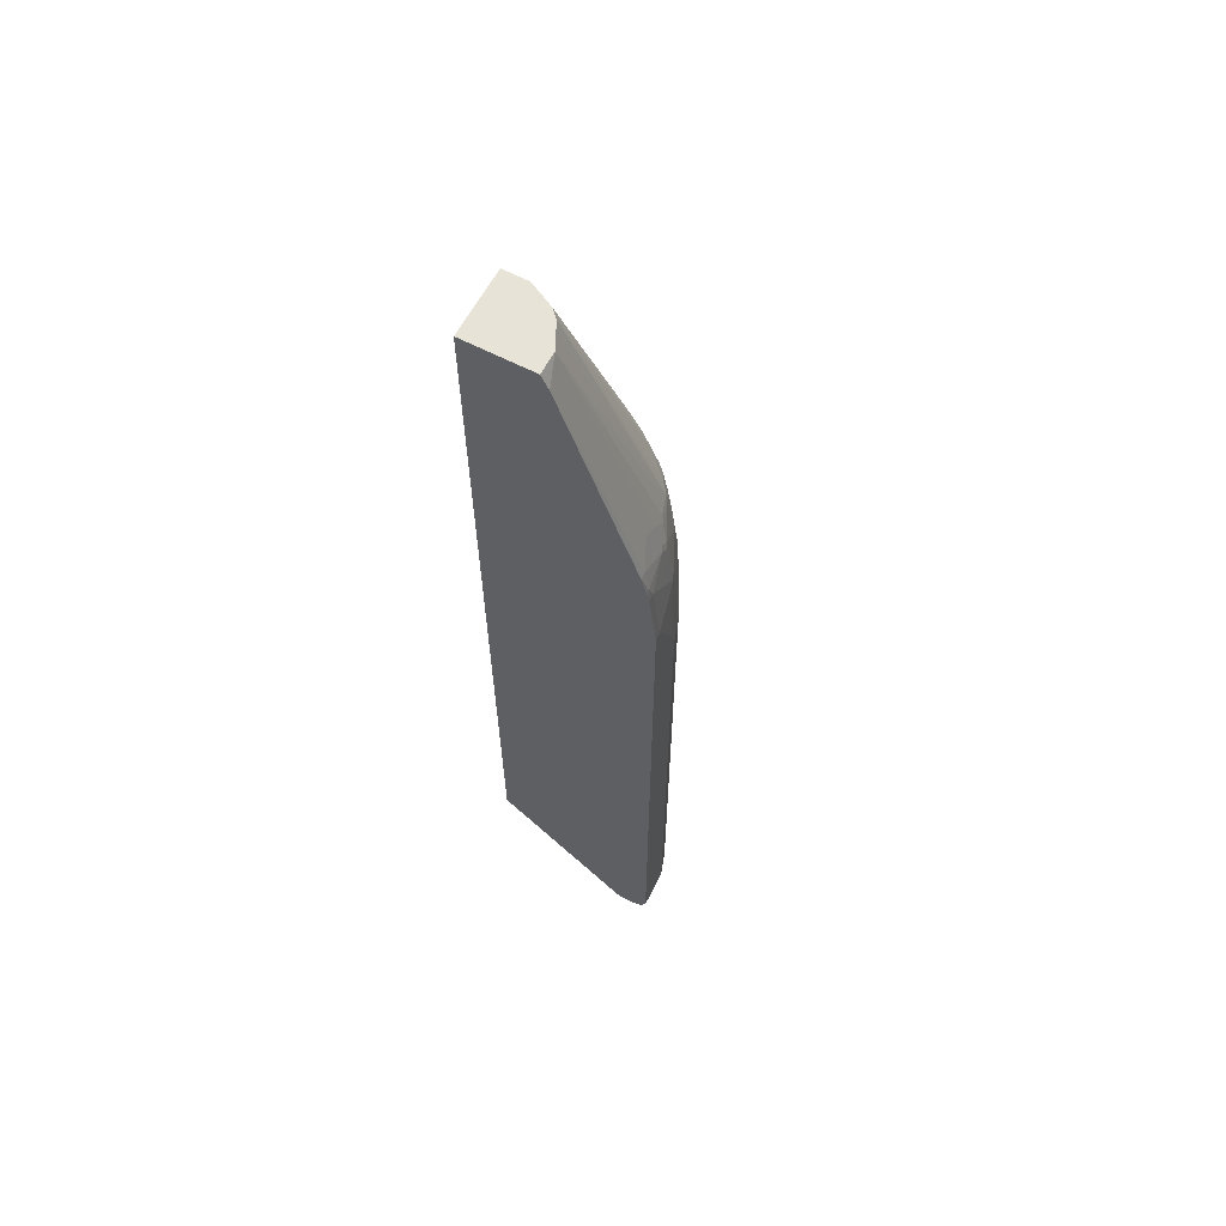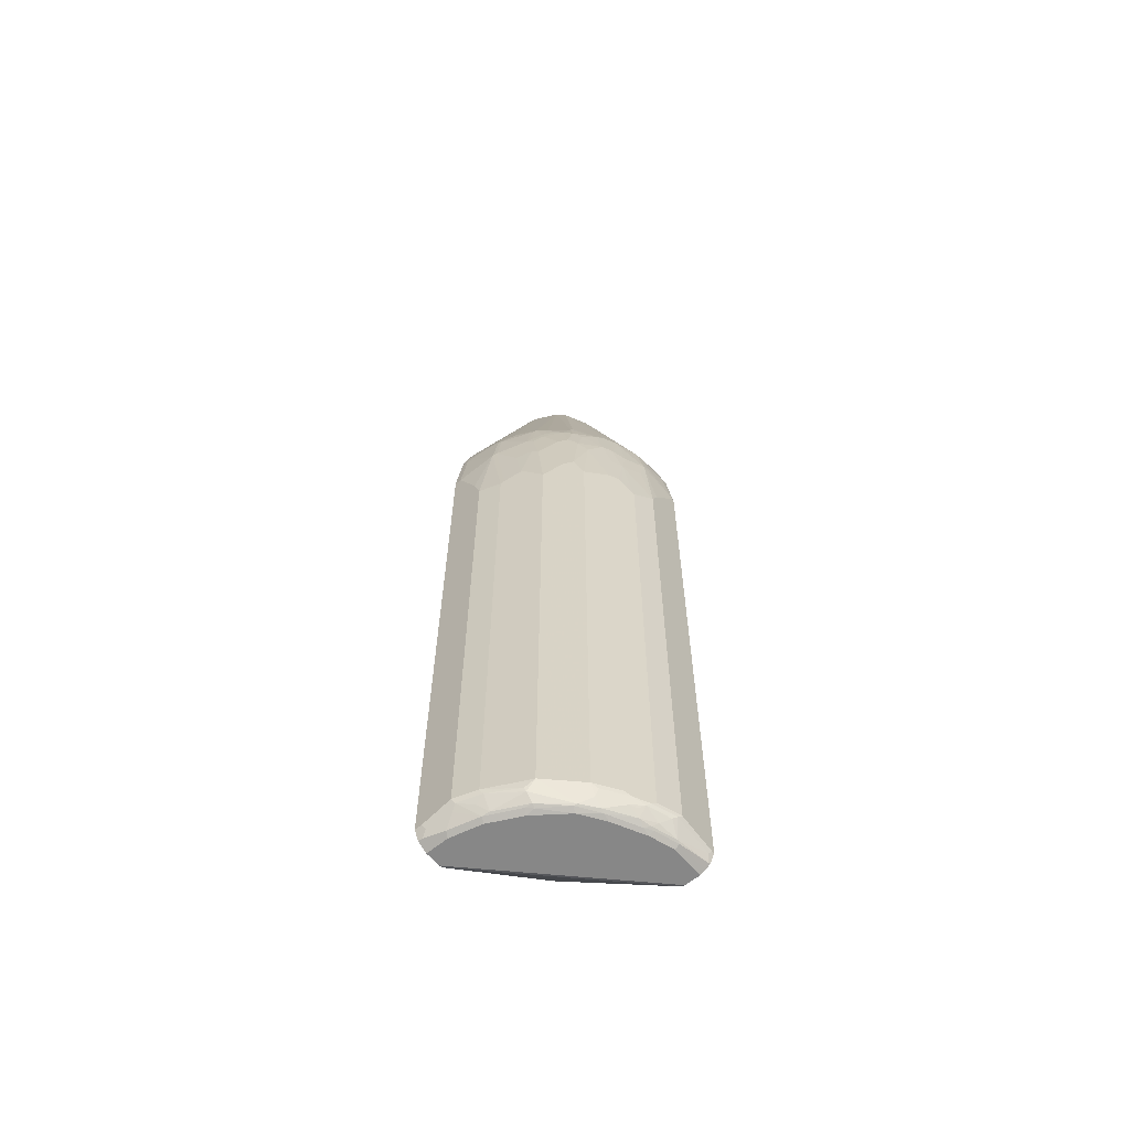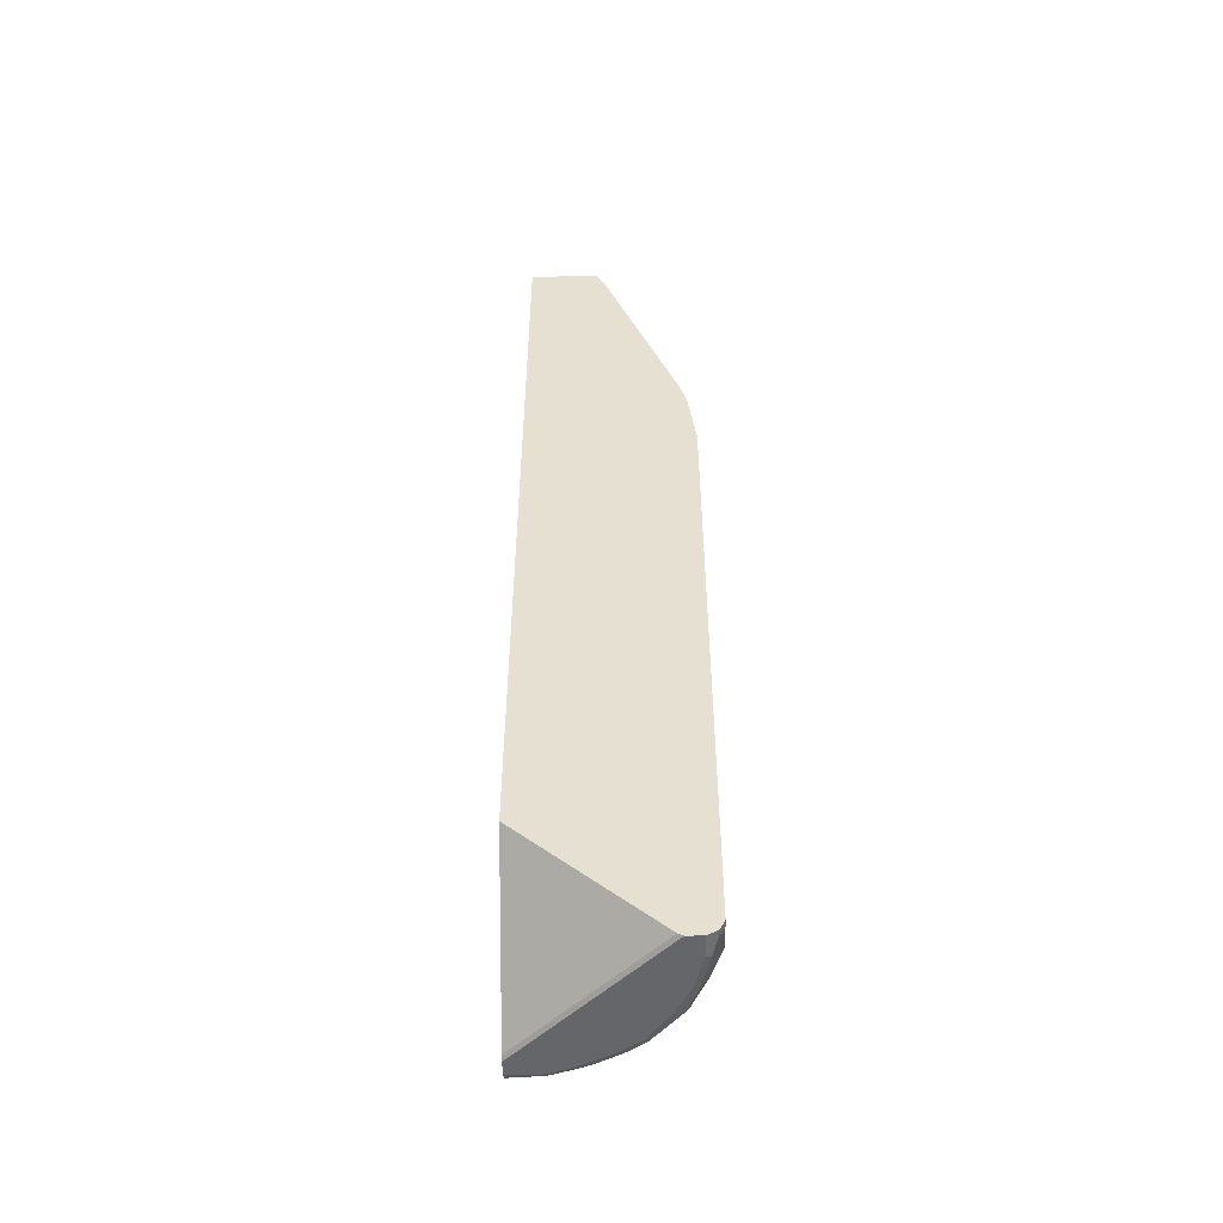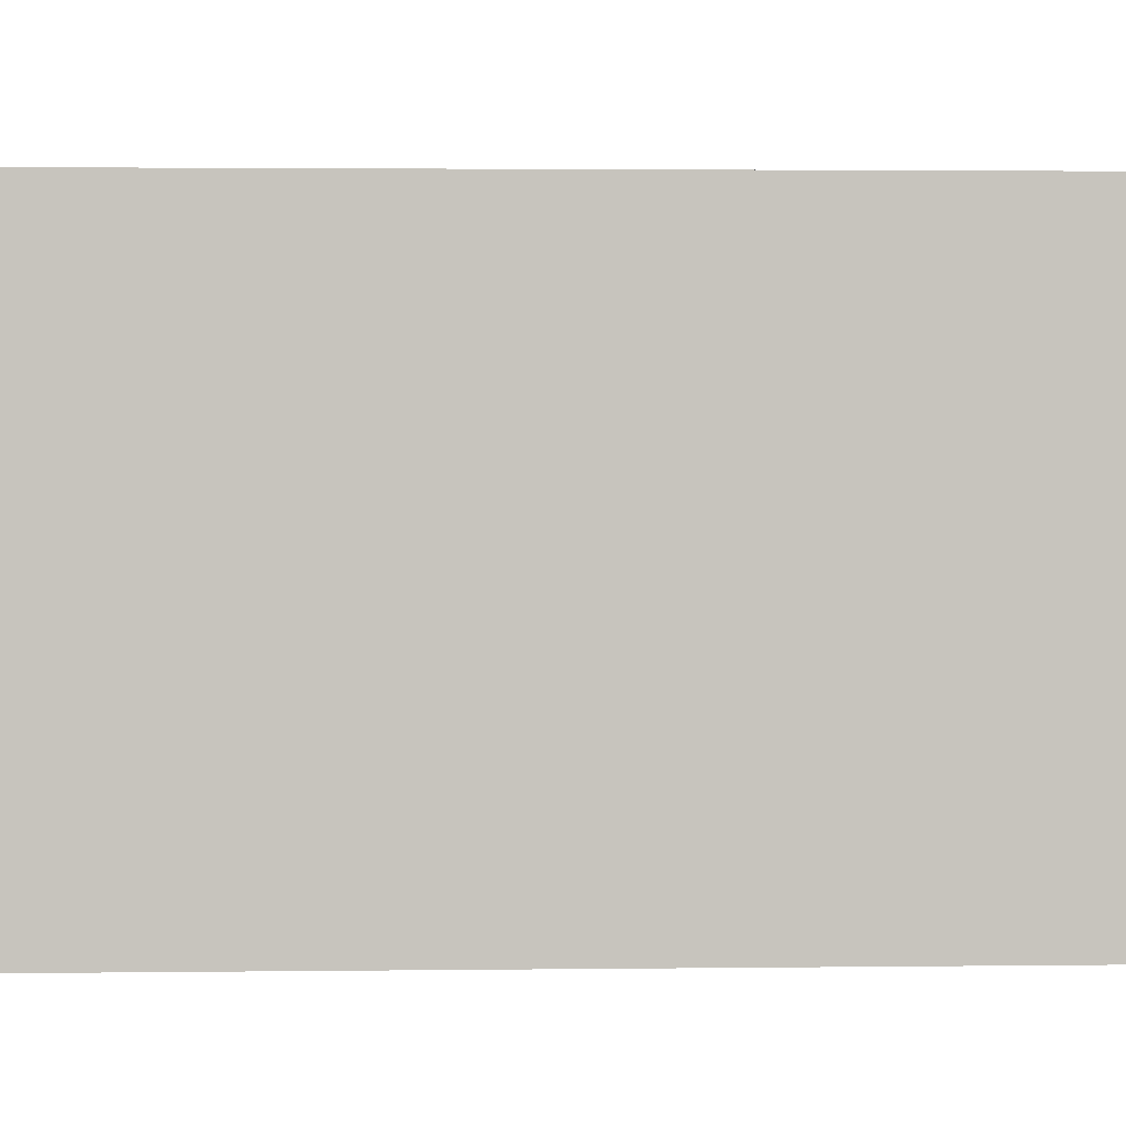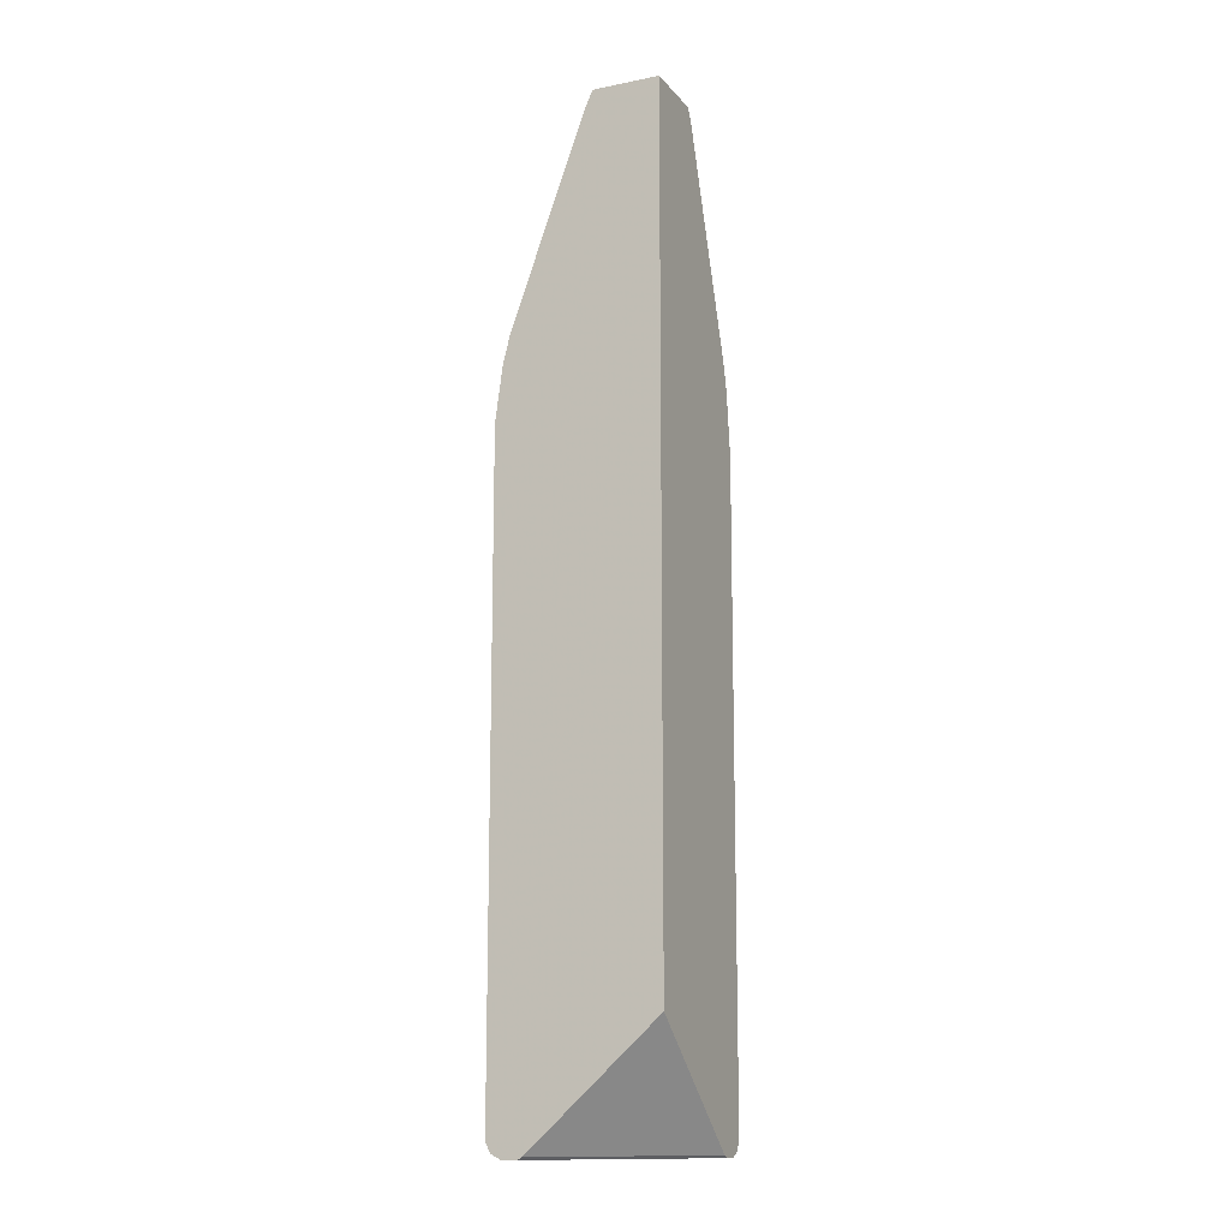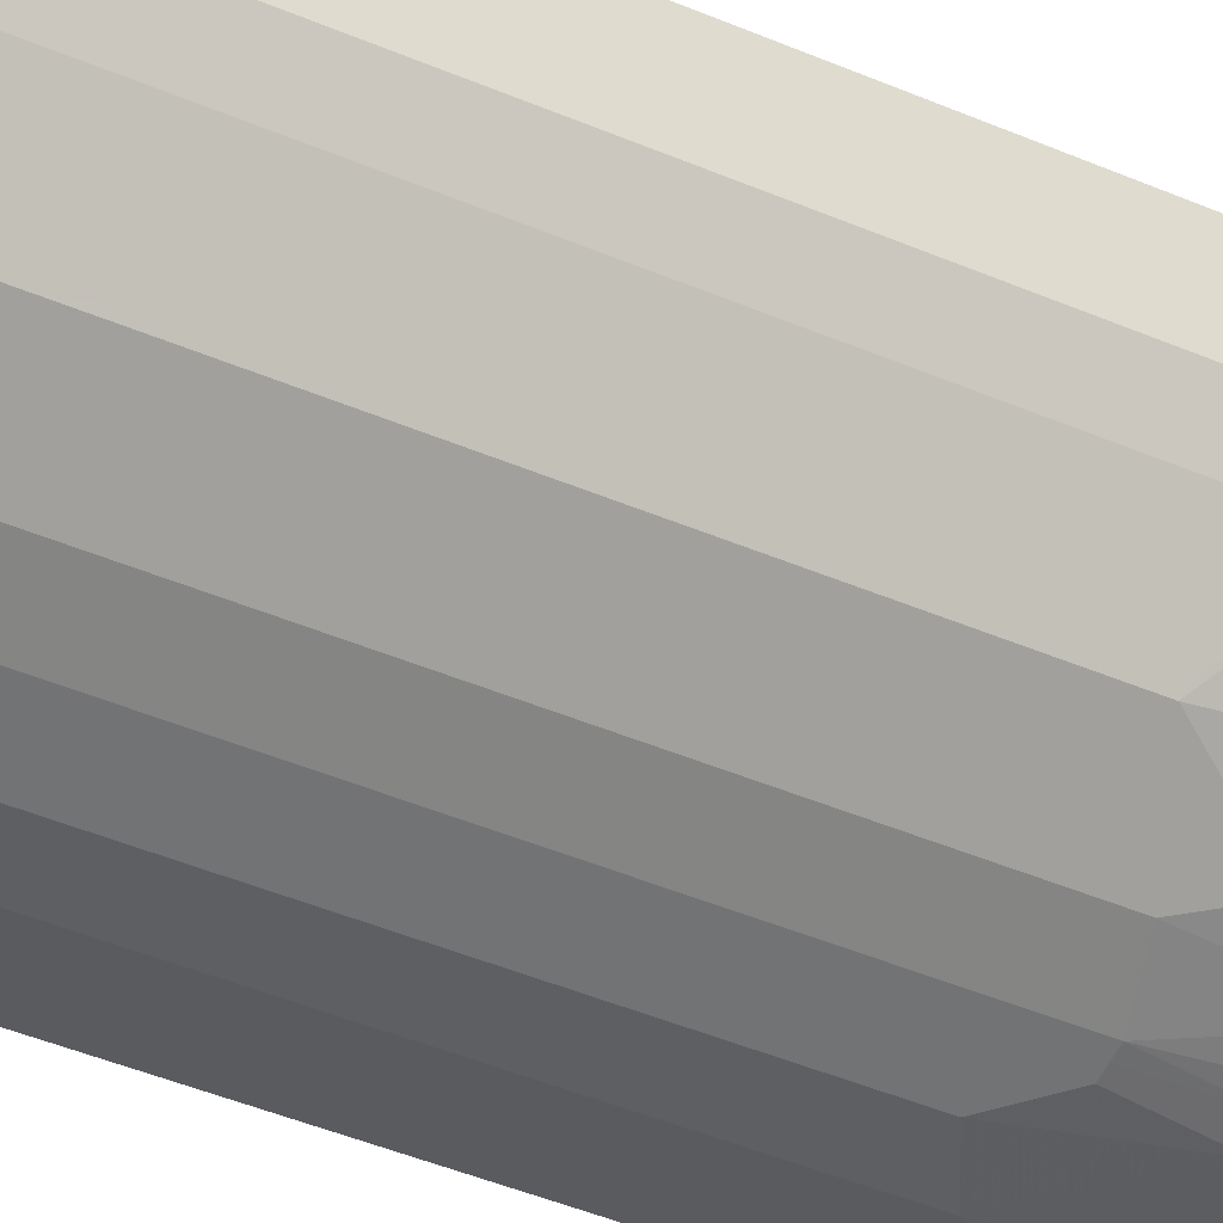
<metadata>
{"format":"obj","ext":"obj","renderer":"f3d","projection":"perspective","resolution":1024,"background":"white","views":[{"elev":62.1,"azim":-152.1,"up":"+Z"},{"elev":-62.4,"azim":-50.1,"up":"+Z"},{"elev":-51.9,"azim":-178.9,"up":"+Z"},{"elev":0.9,"azim":82.9,"up":"+Y"},{"elev":-13.1,"azim":114.5,"up":"+Z"},{"elev":-32.7,"azim":-122.9,"up":"+Y"}]}
</metadata>
<code>
v -0.2288 -0.0006213 -0.9361
v -0.2239 -0.0006213 -0.9458
v -0.2288 -0.01041 -0.9361
v -0.2288 -0.0006213 -0.06243
v -0.2253 -0.01389 -0.943
v -0.2219 -0.0006213 -0.9499
v -0.2219 -0.006943 -0.9499
v -0.2288 -0.05202 -0.9256
v -0.2288 -0.01041 -0.06243
v -0.2184 -0.0006213 0.02075
v -0.2219 -0.04856 -0.9396
v -0.2253 -0.05548 -0.9325
v -0.2149 -0.03469 -0.9534
v -0.2178 -0.0006213 -0.952
v -0.2149 -0.08669 -0.9325
v -0.2184 -0.08323 -0.9256
v -0.2288 -0.05202 -0.156
v -0.2288 -0.03122 -0.104
v -0.2184 -0.06241 -0.03127
v -0.2184 -0.05202 -0.02084
v -0.2184 -0.04161 -0.01041
v -0.2184 -0.01041 0.02075
v -0.2158 -0.005201 0.03639
v -0.2158 -0.0006213 0.03287
v -0.2045 -0.07628 -0.9534
v -0.2149 -0.06589 -0.943
v -0.2132 -0.07541 -0.9413
v -0.208 -0.03122 -0.9569
v -0.208 -0.0006213 -0.9569
v -0.2028 -0.08582 -0.9517
v -0.1924 -0.1274 -0.9413
v -0.195 -0.1261 -0.9361
v -0.2115 -0.0971 -0.9256
v -0.2158 -0.08843 -0.1508
v -0.2184 -0.08323 -0.156
v -0.2288 -0.04161 -0.1249
v -0.2158 -0.06761 -0.02606
v -0.208 -0.06241 0.03118
v -0.208 -0.05202 0.04148
v -0.208 -0.03122 0.05191
v -0.208 -0.01041 0.06234
v -0.208 -0.0006213 0.06234
v -0.1976 -0.07282 -0.9569
v -0.1941 -0.0971 -0.9534
v -0.1872 -0.0006213 -0.9569
v -0.182 -0.1274 -0.9517
v -0.1907 -0.1387 -0.9256
v -0.1508 -0.1638 -0.9517
v -0.1941 -0.1317 -0.9256
v -0.2054 -0.1092 -0.1301
v -0.2054 -0.09882 -0.06765
v -0.2054 -0.08843 -0.01563
v -0.2054 -0.06761 0.03639
v -0.2054 -0.05723 0.04669
v -0.2054 -0.01561 0.06755
v -0.09362 -0.03122 0.375
v -0.1037 -0.0006213 0.3542
v -0.195 -0.005201 0.09871
v -0.1768 -0.1144 -0.9569
v -0.1837 -0.1179 -0.9534
v 0.002665 -0.1872 -0.9569
v -0.1803 -0.0006213 -0.9534
v 0.002665 -0.1803 -0.9534
v -0.1768 -0.1261 -0.9543
v -0.1525 -0.1595 -0.9534
v -0.1803 -0.1491 -0.9256
v -0.1907 -0.1387 -0.156
v -0.195 -0.13 -0.1508
v -0.13 -0.1794 -0.9517
v -0.1404 -0.1794 -0.9413
v -0.1491 -0.1803 -0.9256
v -0.2011 -0.1179 -0.1353
v -0.1907 -0.1283 -0.06243
v -0.195 -0.1196 -0.05722
v -0.195 -0.1092 -0.005329
v -0.1846 -0.1092 0.04669
v -0.195 -0.07802 0.05712
v -0.195 -0.05723 0.07798
v -0.195 -0.03641 0.08841
v -0.09346 -0.03156 0.375
v -0.09362 -0.0006213 0.375
v -0.1911 -0.08323 0.06234
v -0.1703 -0.09362 0.1039
v -0.1456 -0.156 -0.9569
v 0.002665 -0.208 -0.9569
v 0.002665 -0.0006213 -0.7904
v -0.1248 -0.1781 -0.9543
v -0.1803 -0.1491 -0.1353
v -0.1699 -0.1491 -0.02084
v -0.09362 -0.2011 -0.9499
v -0.1092 -0.2002 -0.9413
v -0.1404 -0.1846 -0.9309
v -0.1092 -0.2054 -0.9309
v -0.1179 -0.2011 -0.9256
v -0.1491 -0.1803 -0.1353
v -0.1907 -0.1179 -0.01041
v -0.1911 -0.1144 -0.0001138
v -0.1807 -0.1144 0.05191
v -0.08999 -0.03851 0.375
v 0.002665 -0.0006213 0.375
v -0.1144 -0.1768 -0.9569
v -0.04161 -0.208 -0.9569
v 0.002665 -0.215 -0.9534
v -0.09362 -0.1872 -0.9569
v -0.07282 -0.1976 -0.9569
v -0.08322 -0.1989 -0.9543
v -0.1595 -0.1699 -0.104
v -0.1699 -0.1595 -0.1145
v -0.1595 -0.1595 -0.01041
v -0.1595 -0.1491 0.03118
v -0.1803 -0.1283 0.01032
v -0.07803 -0.2054 -0.9517
v -0.07282 -0.2119 -0.9465
v -0.09362 -0.2119 -0.9361
v -0.09883 -0.2054 -0.9413
v -0.08843 -0.2158 -0.9309
v -0.09015 -0.215 -0.9256
v -0.09015 -0.215 -0.156
v -0.111 -0.2045 -0.1249
v -0.1179 -0.2011 -0.1249
v -0.1387 -0.1803 -0.0417
v -0.1807 -0.1248 0.02075
v -0.1703 -0.1352 0.03118
v -0.1699 -0.1283 0.05191
v -0.07631 -0.06572 0.375
v -0.07984 -0.05877 0.375
v -0.08297 -0.05254 0.375
v 0.002665 -0.09362 0.375
v -0.04161 -0.215 -0.9534
v 0.002665 -0.2219 -0.9499
v -0.07282 -0.2045 -0.9534
v -0.1491 -0.1699 -0.02084
v -0.1491 -0.1595 0.03118
v -0.143 -0.1508 0.06755
v -0.04682 -0.2158 -0.9517
v -0.06241 -0.2223 -0.9361
v -0.05723 -0.2262 -0.9309
v -0.08322 -0.2184 -0.9256
v -0.08322 -0.2184 -0.156
v -0.104 -0.208 -0.1249
v -0.1075 -0.2011 -0.06243
v -0.1179 -0.1907 -0.01041
v -0.06566 -0.07624 0.375
v -0.03121 -0.09362 0.375
v -9e-06 -0.104 0.3536
v 0.002665 -0.0975 0.3666
v -9e-06 -0.2219 -0.9499
v 0.002665 -0.2228 -0.9482
v -0.1387 -0.1699 0.02075
v -0.1179 -0.1803 0.04148
v -0.1378 -0.1508 0.07798
v -0.005221 -0.2262 -0.9413
v -0.05201 -0.2288 -0.9256
v -0.05201 -0.2288 -0.1353
v -0.09362 -0.208 -0.06243
v -0.104 -0.1976 -0.01041
v -0.1053 -0.195 -0.0001138
v -0.1053 -0.1846 0.05191
v -0.06527 -0.07646 0.375
v -0.1066 -0.182 0.05712
v -0.09622 -0.1716 0.09871
v -0.03781 -0.09033 0.375
v -0.08582 -0.1924 0.05712
v -0.08453 -0.195 0.05191
v -0.06373 -0.195 0.07277
v -0.05333 -0.2054 0.05191
v -0.04161 -0.208 0.05191
v -9e-06 -0.208 0.06234
v 0.002665 -0.1035 0.3531
v 0.002665 -0.208 0.06234
v 0.002665 -0.2288 -0.9361
v -9e-06 -0.2288 -0.9361
v -0.04161 -0.2288 -0.1145
v -0.05201 -0.2184 -0.01041
v -0.06241 -0.2184 -0.05213
v -0.08322 -0.208 -0.02084
v -0.08322 -0.1976 0.04148
v -0.05167 -0.08339 0.375
v -0.04474 -0.08687 0.375
v -0.05201 -0.208 0.04148
v -0.04161 -0.2184 -0.0001138
v -0.01041 -0.2184 0.02075
v 0.002665 -0.2162 0.03039
v 0.002665 -0.2288 -0.06243
v -9e-06 -0.2288 -0.05213
v 0.002665 -0.2184 0.02075
v 0.002665 -0.2179 0.02335
v 0.002665 -0.2283 -0.05265
f 103 147 129
f 98 124 125
f 98 125 126
f 98 126 127
f 103 130 147
f 102 129 105
f 98 110 124
f 98 127 99
f 98 123 110
f 93 118 119
f 97 122 98
f 96 122 97
f 96 111 122
f 95 121 107
f 95 120 121
f 93 120 94
f 93 119 120
f 93 117 118
f 105 129 131
f 98 122 123
f 105 131 106
f 116 137 153
f 107 121 132
f 93 138 117
f 116 153 138
f 117 138 139
f 114 137 116
f 114 136 137
f 117 139 118
f 113 135 136
f 113 136 114
f 112 129 135
f 112 131 129
f 112 135 113
f 110 134 124
f 110 133 134
f 110 122 111
f 110 123 122
f 109 133 110
f 109 149 133
f 109 132 149
f 107 132 109
f 106 131 112
f 93 116 138
f 69 91 70
f 91 114 93
f 76 82 77
f 76 98 82
f 75 98 76
f 75 97 98
f 75 96 97
f 74 96 75
f 73 96 74
f 73 89 96
f 71 120 95
f 71 94 120
f 71 93 94
f 71 92 93
f 70 92 71
f 70 93 92
f 70 91 93
f 69 90 91
f 69 87 90
f 118 139 140
f 67 73 72
f 77 82 78
f 80 83 98
f 82 98 83
f 84 101 87
f 91 115 114
f 90 115 91
f 90 114 115
f 90 113 114
f 90 112 113
f 90 106 112
f 89 107 109
f 89 108 107
f 89 111 96
f 93 114 116
f 89 110 111
f 88 108 89
f 88 107 108
f 88 95 107
f 87 106 90
f 87 105 106
f 87 104 105
f 87 101 104
f 85 129 102
f 85 103 129
f 89 109 110
f 118 140 119
f 181 185 182
f 119 155 141
f 158 163 161
f 158 164 163
f 157 164 158
f 156 164 157
f 156 177 164
f 156 176 177
f 155 176 156
f 155 174 176
f 155 175 174
f 154 175 155
f 154 174 175
f 154 173 174
f 153 173 154
f 153 185 173
f 153 184 185
f 153 171 184
f 153 172 171
f 150 160 151
f 150 158 160
f 158 161 160
f 159 161 178
f 161 162 179
f 161 179 178
f 67 89 73
f 185 188 186
f 184 188 185
f 182 187 183
f 182 186 187
f 182 185 186
f 174 185 181
f 174 177 176
f 174 180 177
f 148 172 152
f 173 185 174
f 168 182 183
f 167 182 168
f 167 181 182
f 167 174 181
f 167 180 174
f 166 180 167
f 166 177 180
f 164 177 166
f 164 166 165
f 168 183 170
f 119 140 155
f 148 171 172
f 145 170 169
f 137 152 172
f 135 137 136
f 135 152 137
f 135 147 152
f 134 151 143
f 134 150 151
f 133 150 134
f 133 149 150
f 132 142 149
f 130 148 147
f 129 147 135
f 128 145 146
f 128 144 145
f 125 134 143
f 124 134 125
f 121 142 132
f 120 142 121
f 120 141 142
f 119 141 120
f 137 172 153
f 138 153 154
f 138 154 139
f 139 154 155
f 145 168 170
f 145 169 146
f 144 168 145
f 144 167 168
f 144 166 167
f 144 165 166
f 144 164 165
f 144 163 164
f 144 161 163
f 147 148 152
f 144 162 161
f 143 160 161
f 143 151 160
f 142 150 149
f 142 158 150
f 142 157 158
f 142 156 157
f 141 156 142
f 141 155 156
f 139 155 140
f 143 161 159
f 67 88 89
f 80 98 99
f 66 71 95
f 19 53 38
f 19 37 53
f 19 34 37
f 19 35 34
f 18 36 19
f 17 19 36
f 17 35 19
f 16 34 35
f 16 33 34
f 16 32 33
f 15 32 16
f 15 31 32
f 15 30 31
f 15 27 30
f 14 29 28
f 13 43 25
f 13 28 43
f 13 14 28
f 12 27 15
f 19 38 20
f 20 38 21
f 21 38 22
f 22 38 39
f 30 46 31
f 30 44 46
f 28 59 43
f 28 84 59
f 28 101 84
f 28 104 101
f 28 105 104
f 28 102 105
f 28 85 102
f 12 30 27
f 28 61 85
f 28 29 45
f 25 30 26
f 25 44 30
f 25 43 44
f 23 42 24
f 23 41 42
f 23 40 41
f 23 39 40
f 22 39 23
f 28 45 61
f 31 47 32
f 11 26 12
f 11 13 25
f 1 29 14
f 1 45 29
f 1 62 45
f 1 86 62
f 1 100 86
f 1 81 100
f 1 57 81
f 1 42 57
f 1 24 42
f 1 10 24
f 1 4 10
f 1 9 4
f 1 18 9
f 1 36 18
f 1 17 36
f 1 8 17
f 1 3 8
f 1 2 3
f 66 95 88
f 1 14 6
f 1 6 2
f 2 5 3
f 2 6 7
f 10 23 24
f 10 22 23
f 9 21 22
f 9 20 21
f 9 19 20
f 9 18 19
f 8 35 17
f 8 16 35
f 8 15 16
f 11 25 26
f 8 12 15
f 6 14 7
f 5 13 11
f 5 7 13
f 5 12 8
f 5 11 12
f 4 22 10
f 4 9 22
f 3 5 8
f 2 7 5
f 7 14 13
f 31 46 48
f 12 26 30
f 32 47 49
f 56 78 82
f 56 79 78
f 56 81 57
f 56 100 81
f 56 128 100
f 56 144 128
f 56 162 144
f 56 179 162
f 56 178 179
f 56 159 178
f 56 143 159
f 56 125 143
f 56 126 125
f 56 127 126
f 56 99 127
f 56 80 99
f 55 79 56
f 55 78 79
f 54 78 55
f 56 83 80
f 59 84 64
f 59 64 60
f 61 63 86
f 65 87 69
f 31 48 47
f 65 84 87
f 64 84 65
f 62 86 63
f 61 103 85
f 61 130 103
f 61 148 130
f 61 171 148
f 53 75 76
f 61 184 171
f 61 186 188
f 61 187 186
f 61 183 187
f 61 170 183
f 61 169 170
f 61 146 169
f 61 128 146
f 61 100 128
f 61 86 100
f 61 188 184
f 53 78 54
f 56 82 83
f 53 77 78
f 45 62 63
f 44 59 60
f 44 60 46
f 43 59 44
f 42 58 57
f 41 58 42
f 41 57 58
f 41 55 56
f 40 55 41
f 45 63 61
f 40 54 55
f 38 54 39
f 38 53 54
f 37 51 52
f 37 52 53
f 34 51 37
f 34 50 51
f 33 50 34
f 33 49 50
f 32 49 33
f 39 54 40
f 46 60 64
f 41 56 57
f 46 64 65
f 52 74 75
f 52 75 53
f 51 74 52
f 50 74 51
f 50 73 74
f 50 72 73
f 50 67 72
f 49 68 50
f 48 71 66
f 48 70 71
f 50 68 67
f 46 65 48
f 48 69 70
f 47 48 66
f 47 66 88
f 47 88 67
f 53 76 77
f 47 68 49
f 48 65 69
f 47 67 68

</code>
